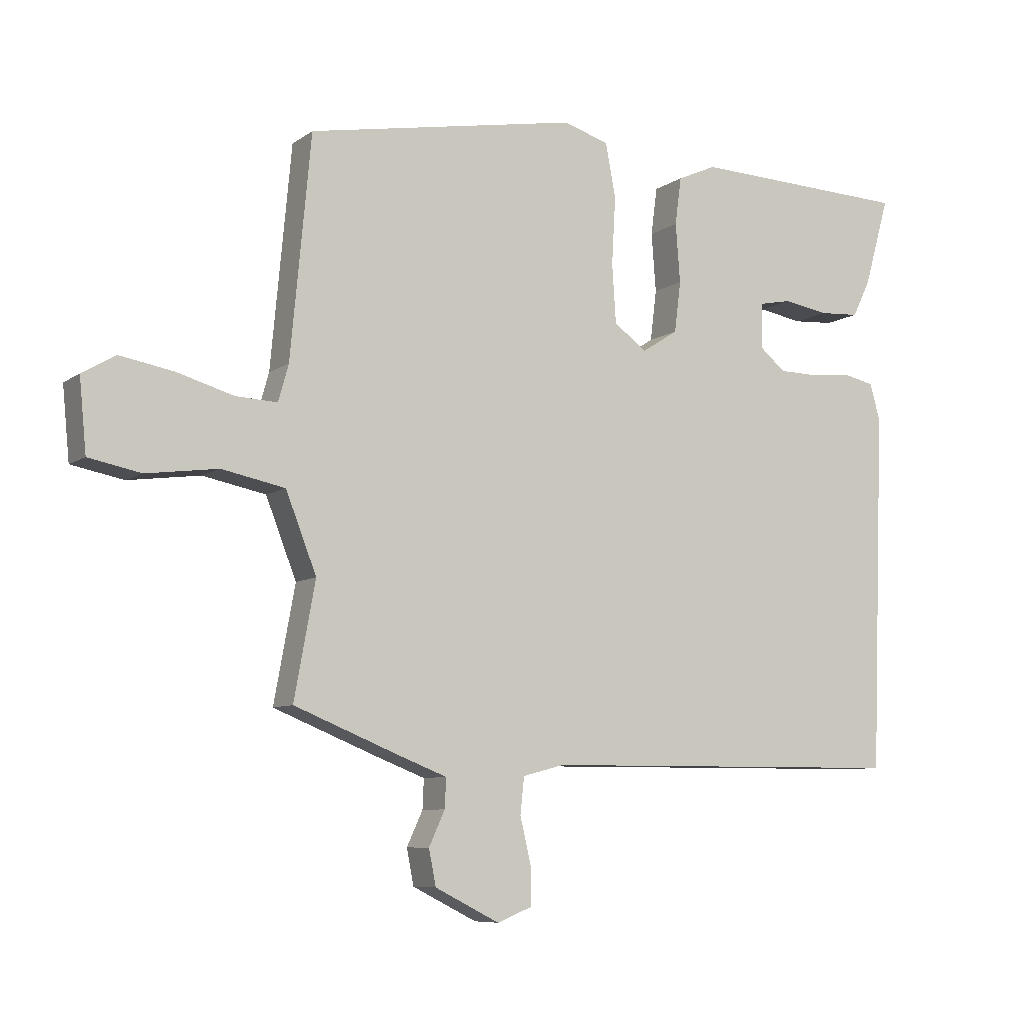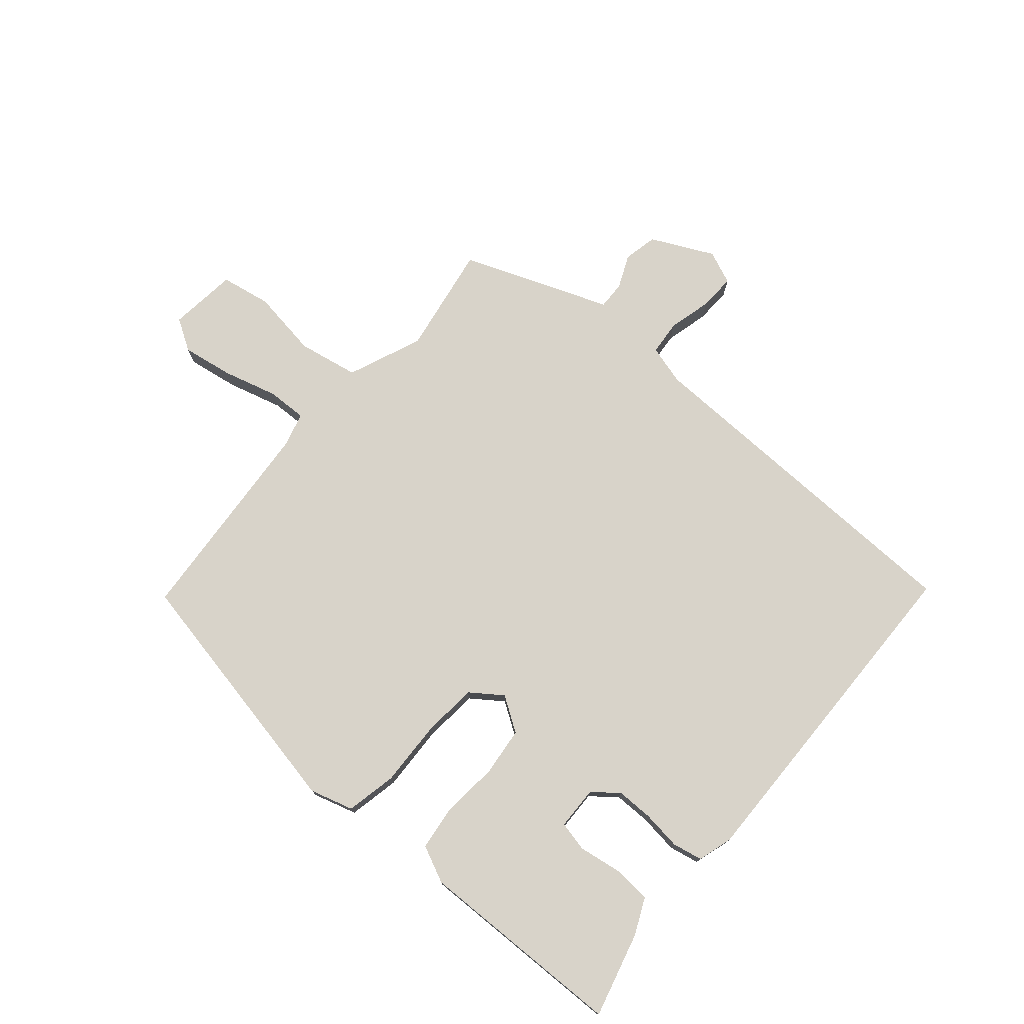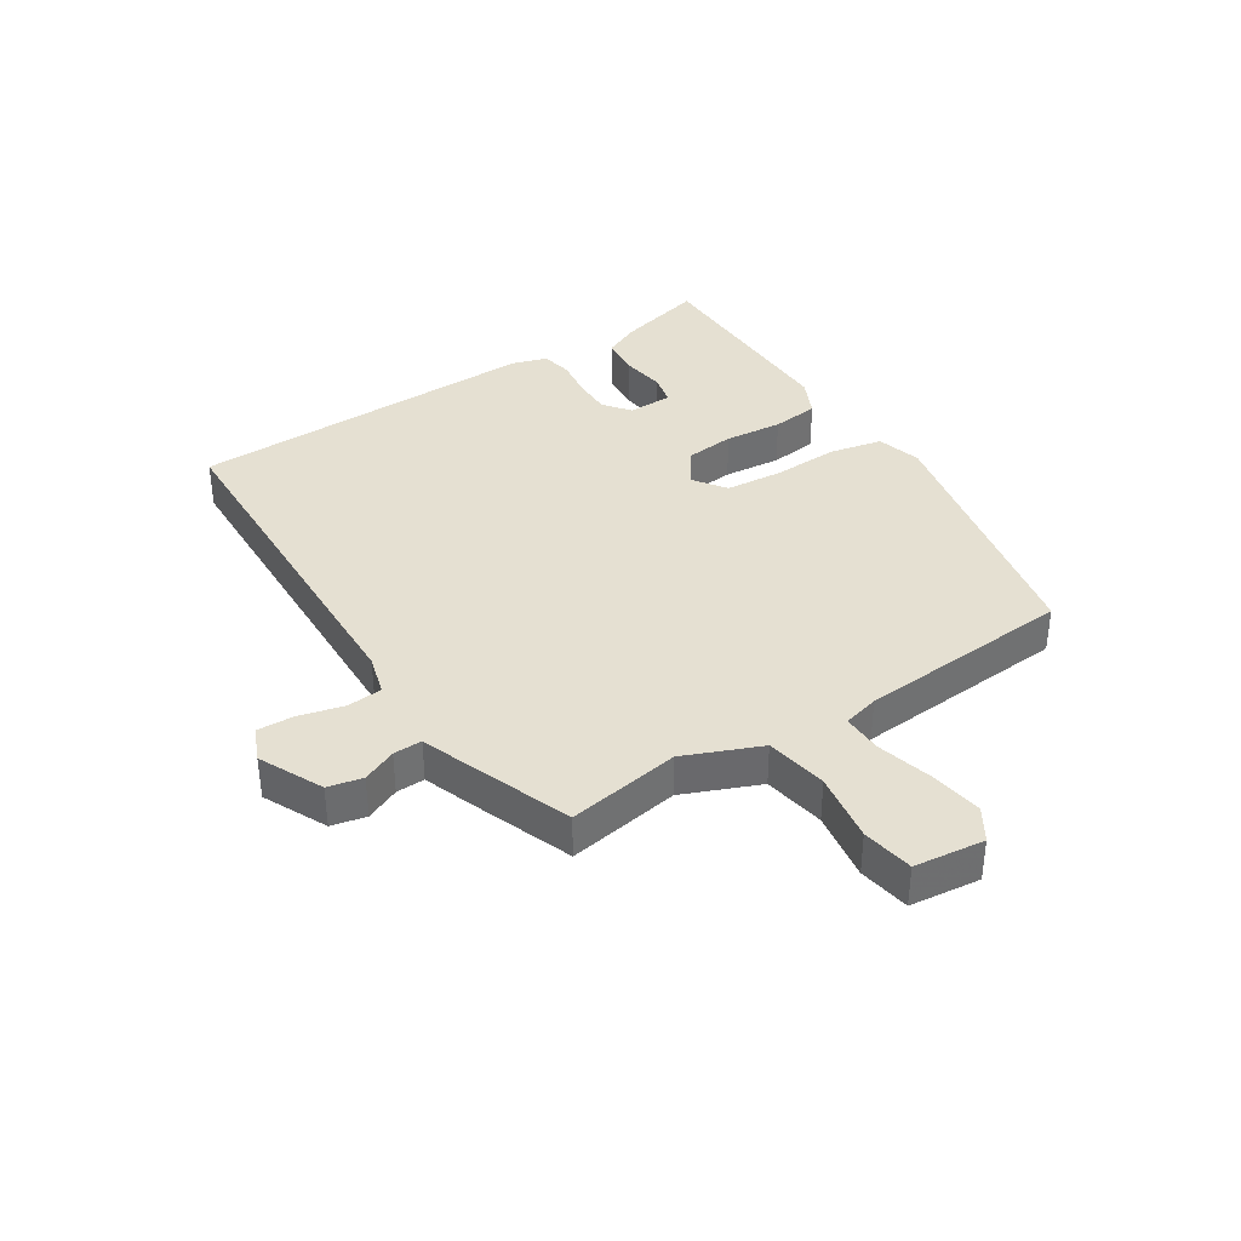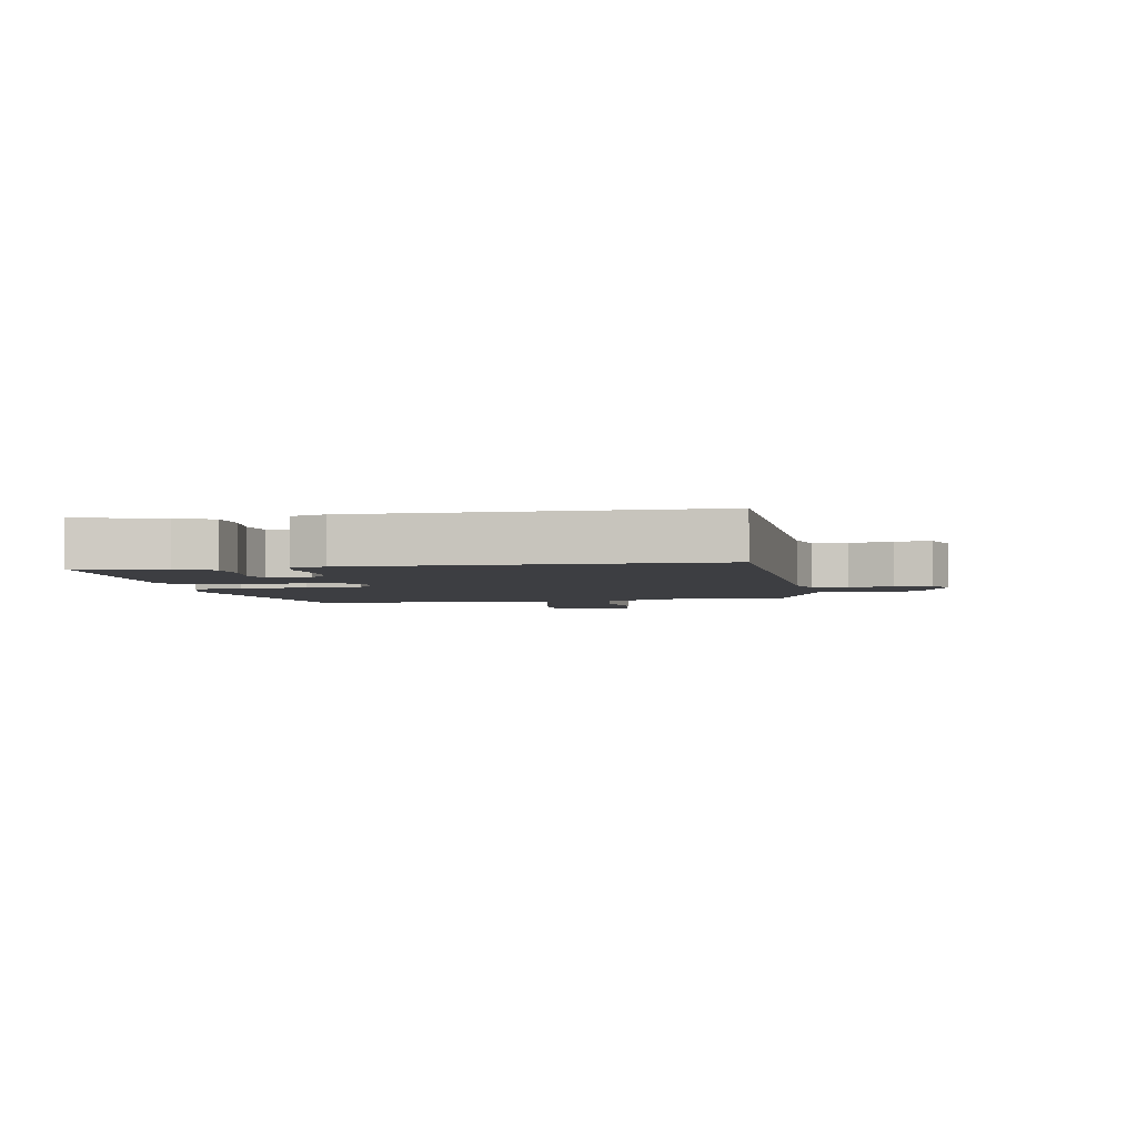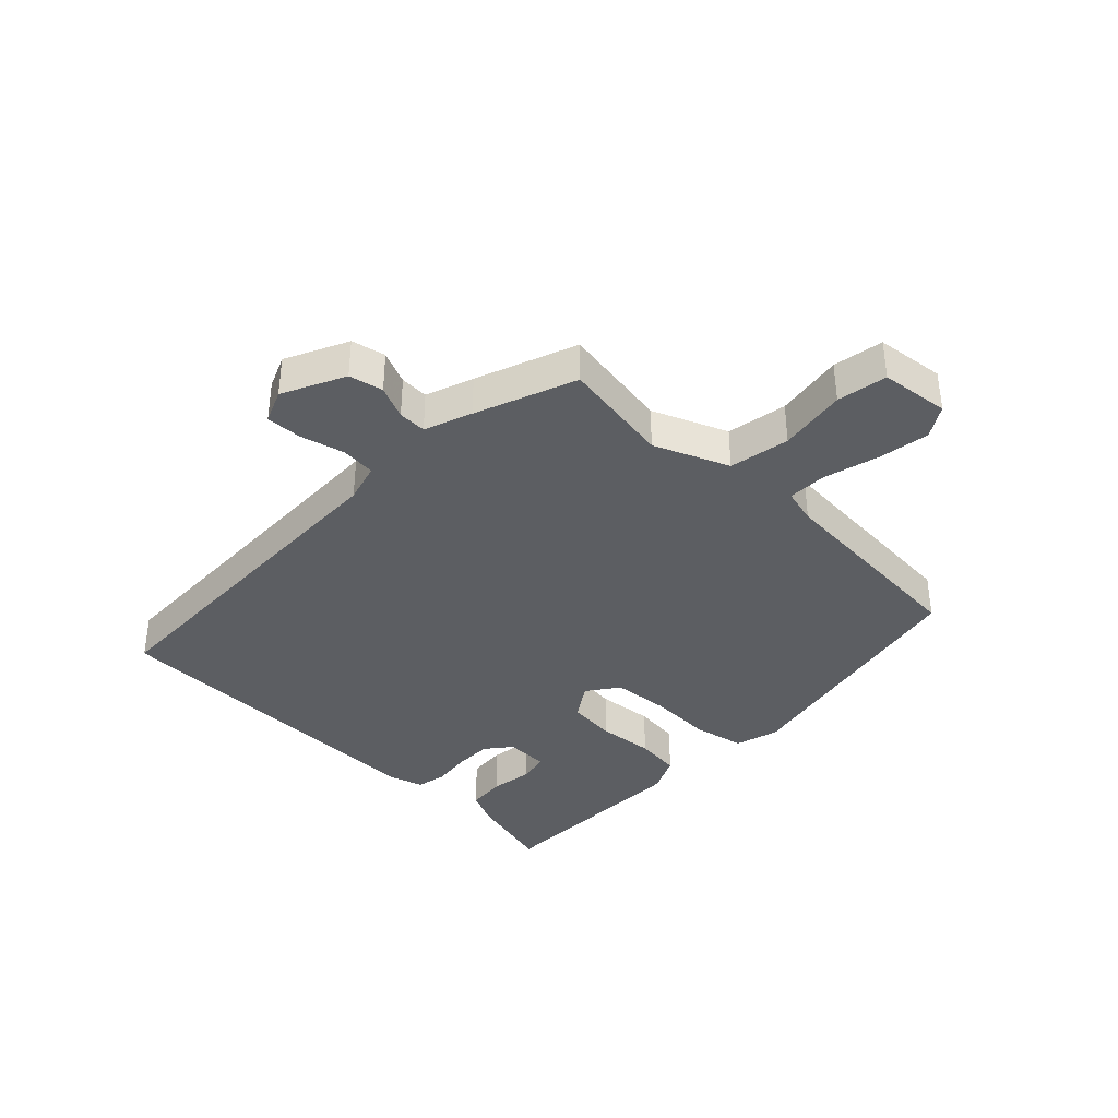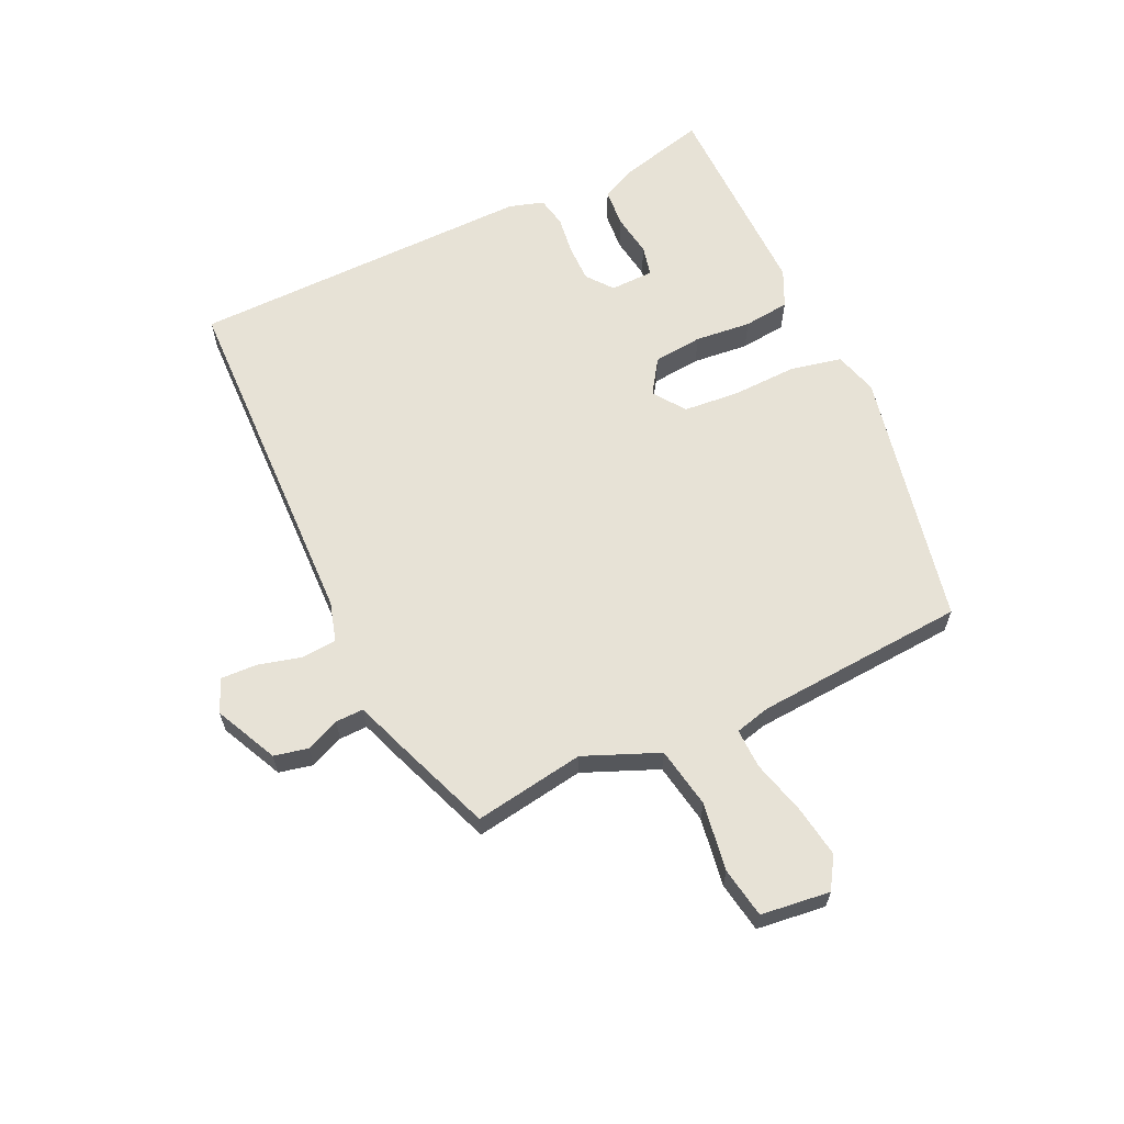
<metadata>
{"format":"obj","ext":"obj","renderer":"f3d","projection":"perspective","resolution":1024,"background":"white","views":[{"elev":-7.9,"azim":-29.2,"up":"+Z"},{"elev":75.9,"azim":41.5,"up":"+Y"},{"elev":37.6,"azim":-121.5,"up":"+Y"},{"elev":-3.5,"azim":101.7,"up":"+Y"},{"elev":-37.7,"azim":-132.9,"up":"+Y"},{"elev":63.0,"azim":-113.8,"up":"+Y"}]}
</metadata>
<code>
v 0.557 0.07 0.471
v 0.518 0.07 0.333
v 0.49 0.07 0.275
v 0.427 0.07 0.271
v 0.357 0.07 0.283
v 0.307 0.07 0.273
v 0.304 0.07 0.202
v 0.345 0.07 0.168
v 0.406 0.07 0.167
v 0.47 0.07 0.174
v 0.519 0.07 0.163
v 0.535 0.07 0.106
v 0.514 0.07 -0.458
v -0.064 0.07 -0.462
v -0.129 0.07 -0.479
v -0.135 0.07 -0.536
v -0.118 0.07 -0.608
v -0.117 0.07 -0.667
v -0.172 0.07 -0.689
v -0.273 0.07 -0.638
v -0.284 0.07 -0.582
v -0.259 0.07 -0.528
v -0.257 0.07 -0.482
v -0.334 0.07 -0.452
v -0.497 0.07 -0.386
v -0.464 0.07 -0.206
v -0.512 0.07 -0.083
v -0.611 0.07 -0.063
v -0.723 0.07 -0.078
v -0.805 0.07 -0.062
v -0.816 0.07 0.051
v -0.764 0.07 0.082
v -0.68 0.07 0.067
v -0.591 0.07 0.041
v -0.526 0.07 0.038
v -0.51 0.07 0.095
v -0.478 0.07 0.439
v -0.054 0.07 0.516
v 0.017 0.07 0.494
v 0.033 0.07 0.41
v 0.027 0.07 0.304
v 0.033 0.07 0.212
v 0.084 0.07 0.174
v 0.141 0.07 0.21
v 0.151 0.07 0.29
v 0.144 0.07 0.382
v 0.154 0.07 0.457
v 0.215 0.07 0.484
v 0.557 0 0.471
v 0.518 0 0.333
v 0.49 0 0.275
v 0.427 0 0.271
v 0.357 0 0.283
v 0.307 0 0.273
v 0.304 0 0.202
v 0.345 0 0.168
v 0.406 0 0.167
v 0.47 0 0.174
v 0.519 0 0.163
v 0.535 0 0.106
v 0.514 0 -0.458
v -0.064 0 -0.462
v -0.129 0 -0.479
v -0.135 0 -0.536
v -0.118 0 -0.608
v -0.117 0 -0.667
v -0.172 0 -0.689
v -0.273 0 -0.638
v -0.284 0 -0.582
v -0.259 0 -0.528
v -0.257 0 -0.482
v -0.334 0 -0.452
v -0.497 0 -0.386
v -0.464 0 -0.206
v -0.512 0 -0.083
v -0.611 0 -0.063
v -0.723 0 -0.078
v -0.805 0 -0.062
v -0.816 0 0.051
v -0.764 0 0.082
v -0.68 0 0.067
v -0.591 0 0.041
v -0.526 0 0.038
v -0.51 0 0.095
v -0.478 0 0.439
v -0.054 0 0.516
v 0.017 0 0.494
v 0.033 0 0.41
v 0.027 0 0.304
v 0.033 0 0.212
v 0.084 0 0.174
v 0.141 0 0.21
v 0.151 0 0.29
v 0.144 0 0.382
v 0.154 0 0.457
v 0.215 0 0.484
f 48 1 2
f 47 48 2
f 46 47 2
f 45 46 2
f 39 40 41
f 38 39 41
f 37 38 41
f 36 37 41
f 35 36 41 42
f 32 33 34
f 31 32 34
f 30 31 34
f 29 30 34
f 28 29 34
f 27 28 34 35
f 35 42 43
f 27 35 43
f 26 27 43
f 26 43 44
f 25 26 44
f 24 25 44
f 23 24 44
f 20 21 22
f 19 20 22
f 18 19 22
f 17 18 22
f 16 17 22
f 12 13 14
f 11 12 14
f 10 11 14
f 9 10 14
f 8 9 14 15
f 7 8 15
f 6 7 15
f 2 3 4 5
f 2 5 6
f 45 2 6
f 44 45 6
f 23 44 6 15
f 15 16 22 23
f 50 49 96
f 50 96 95
f 50 95 94
f 50 94 93
f 89 88 87
f 89 87 86
f 89 86 85
f 89 85 84
f 90 89 84 83
f 82 81 80
f 82 80 79
f 82 79 78
f 82 78 77
f 82 77 76
f 83 82 76 75
f 91 90 83
f 91 83 75
f 91 75 74
f 92 91 74
f 92 74 73
f 92 73 72
f 92 72 71
f 70 69 68
f 70 68 67
f 70 67 66
f 70 66 65
f 70 65 64
f 62 61 60
f 62 60 59
f 62 59 58
f 62 58 57
f 63 62 57 56
f 63 56 55
f 63 55 54
f 53 52 51 50
f 54 53 50
f 54 50 93
f 54 93 92
f 63 54 92 71
f 71 70 64 63
f 1 49 50 2
f 2 50 51 3
f 3 51 52 4
f 4 52 53 5
f 5 53 54 6
f 6 54 55 7
f 7 55 56 8
f 8 56 57 9
f 9 57 58 10
f 10 58 59 11
f 11 59 60 12
f 12 60 61 13
f 13 61 62 14
f 14 62 63 15
f 15 63 64 16
f 16 64 65 17
f 17 65 66 18
f 18 66 67 19
f 19 67 68 20
f 20 68 69 21
f 21 69 70 22
f 22 70 71 23
f 23 71 72 24
f 24 72 73 25
f 25 73 74 26
f 26 74 75 27
f 27 75 76 28
f 28 76 77 29
f 29 77 78 30
f 30 78 79 31
f 31 79 80 32
f 32 80 81 33
f 33 81 82 34
f 34 82 83 35
f 35 83 84 36
f 36 84 85 37
f 37 85 86 38
f 38 86 87 39
f 39 87 88 40
f 40 88 89 41
f 41 89 90 42
f 42 90 91 43
f 43 91 92 44
f 44 92 93 45
f 45 93 94 46
f 46 94 95 47
f 47 95 96 48
f 48 96 49 1

</code>
